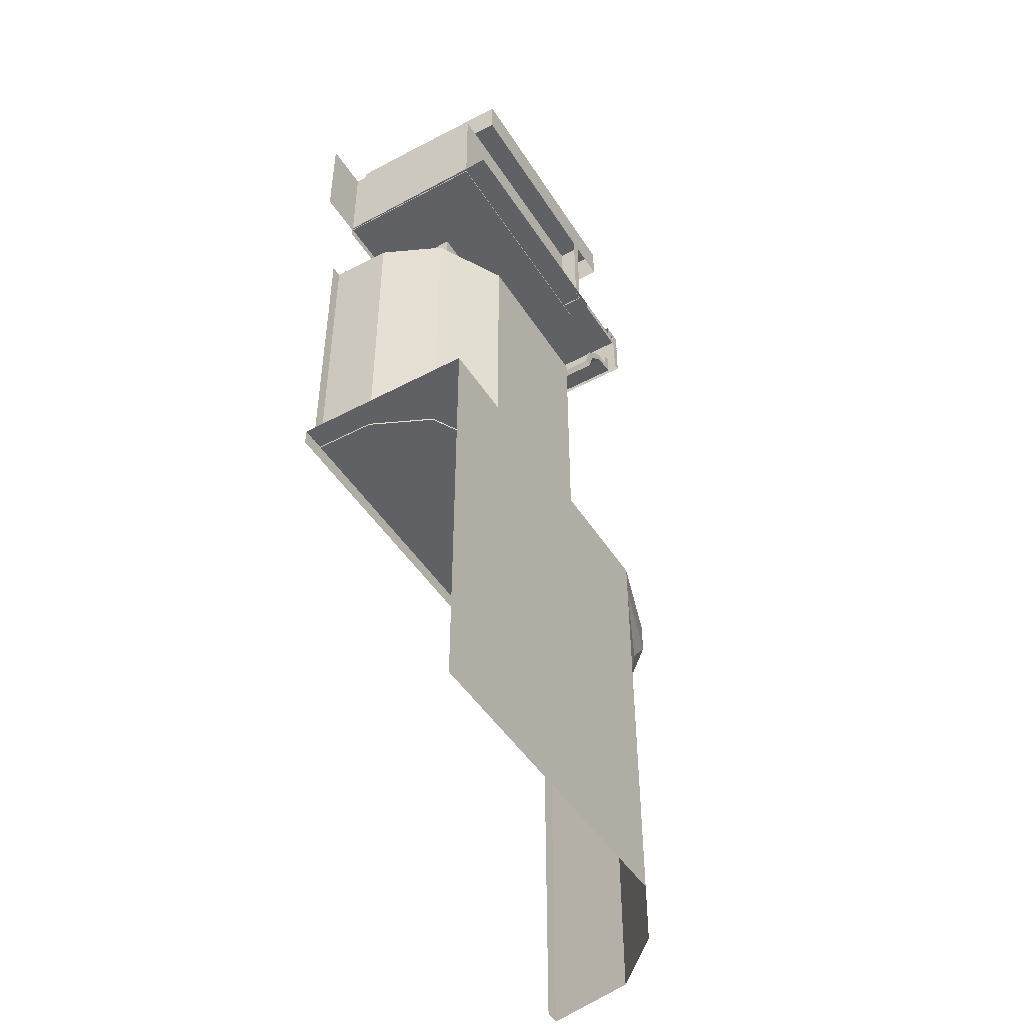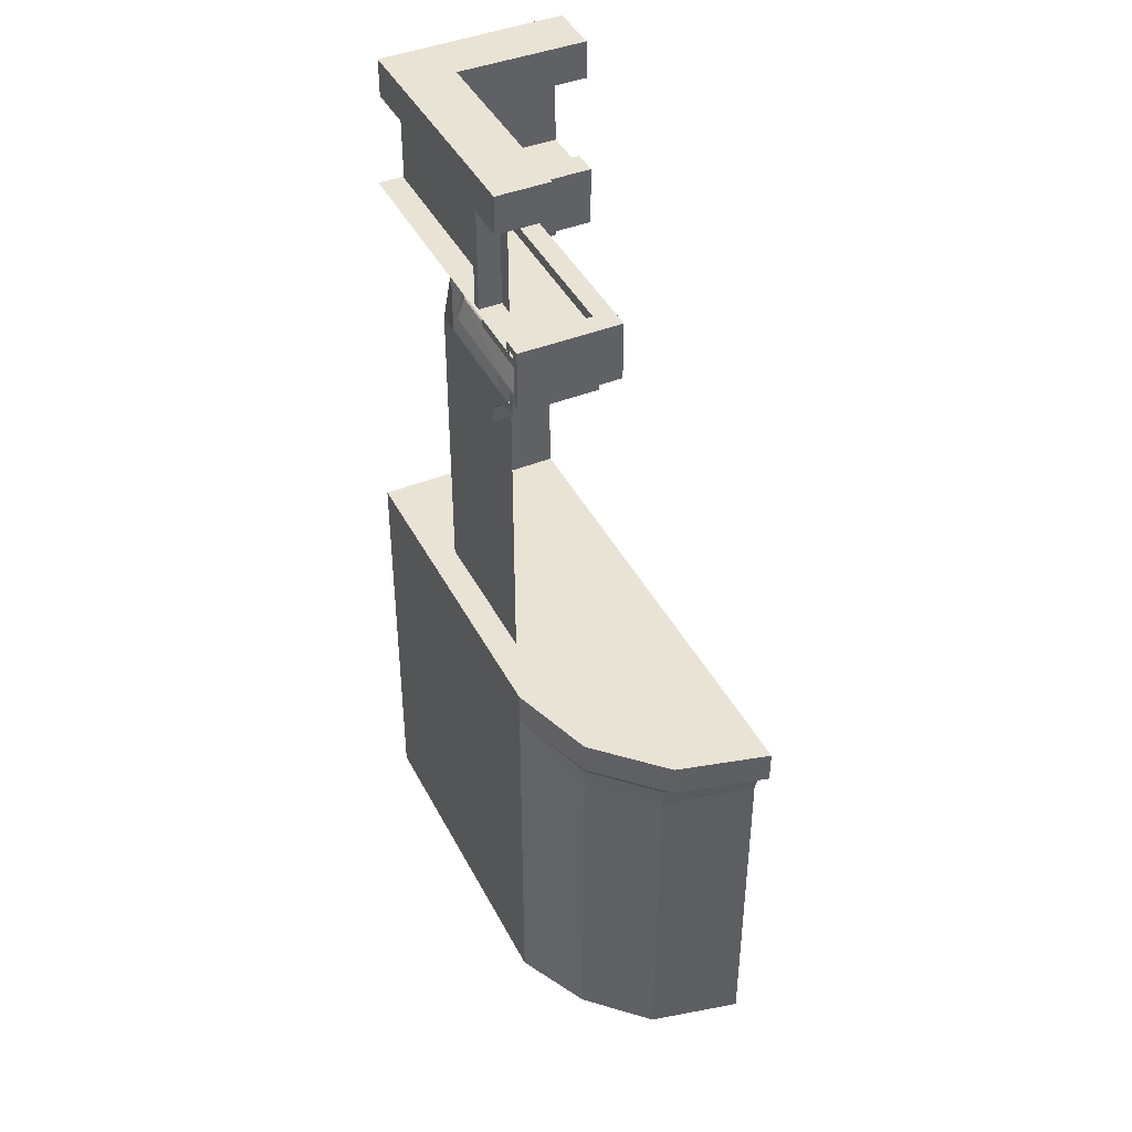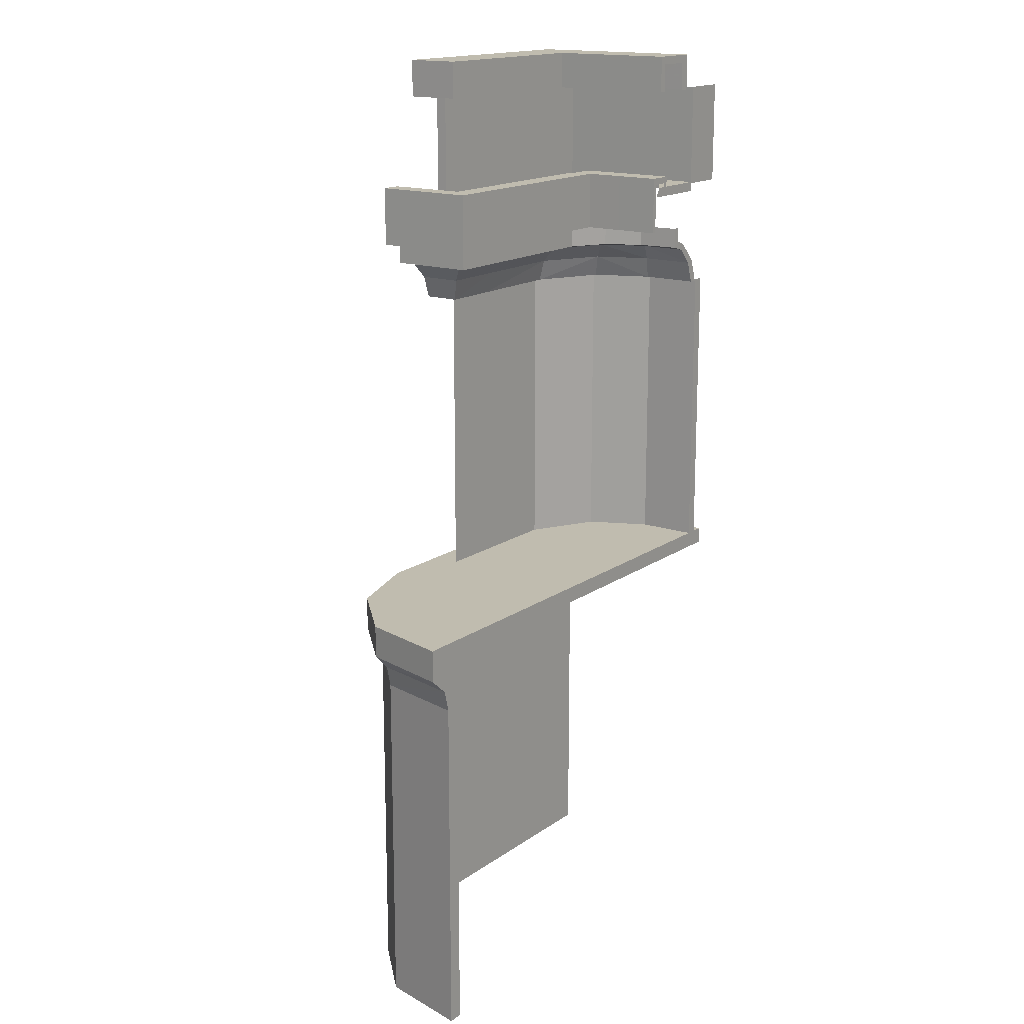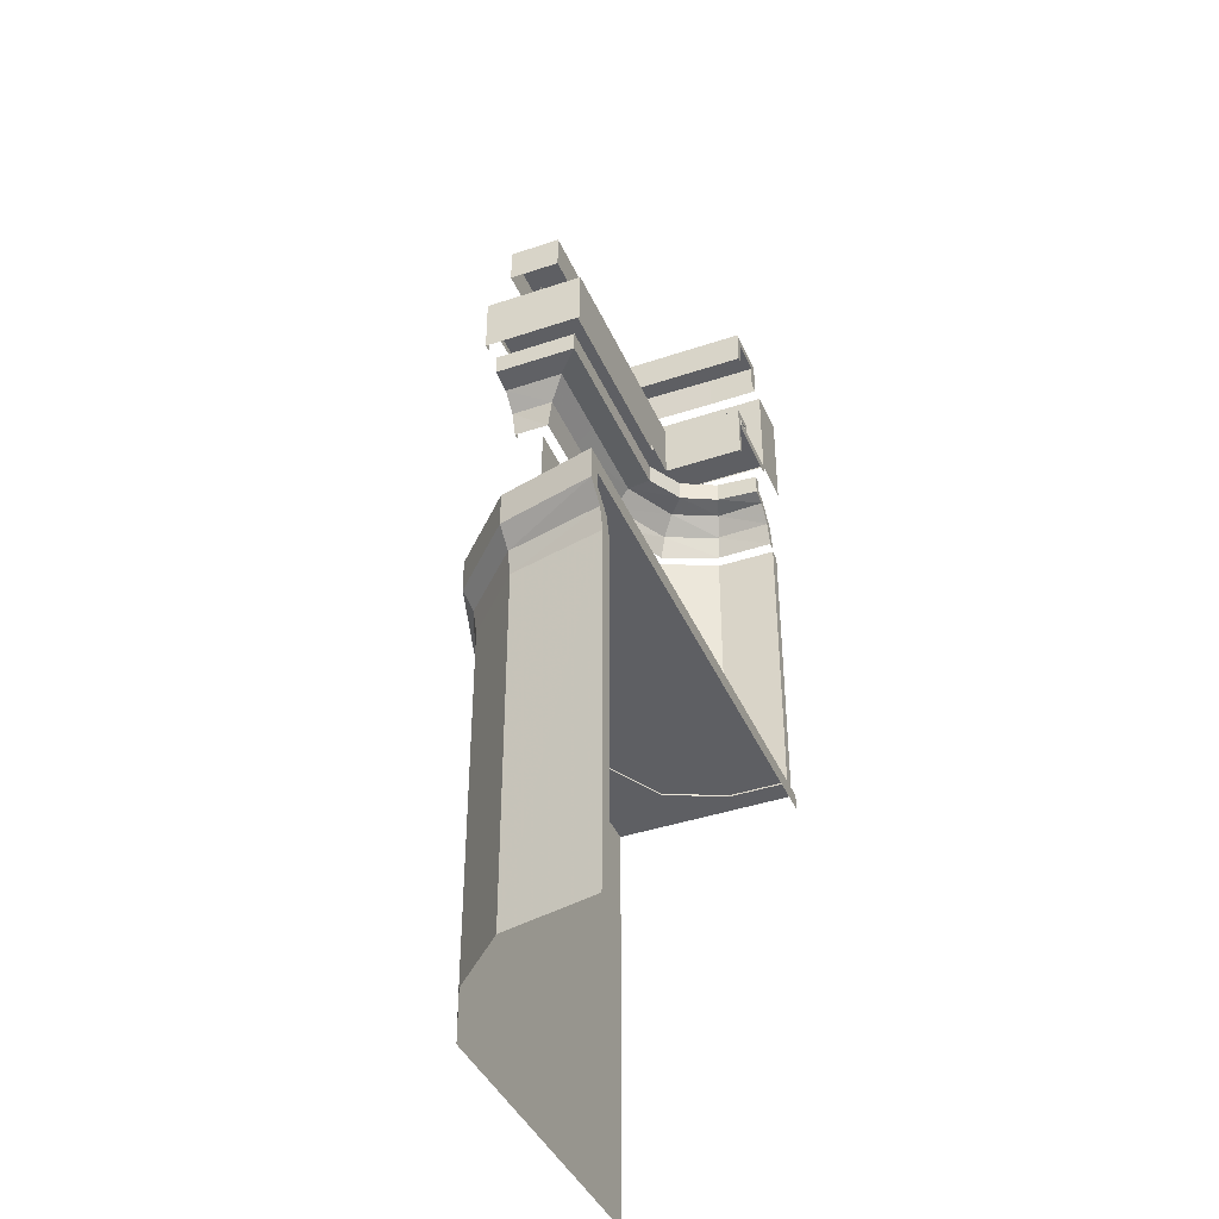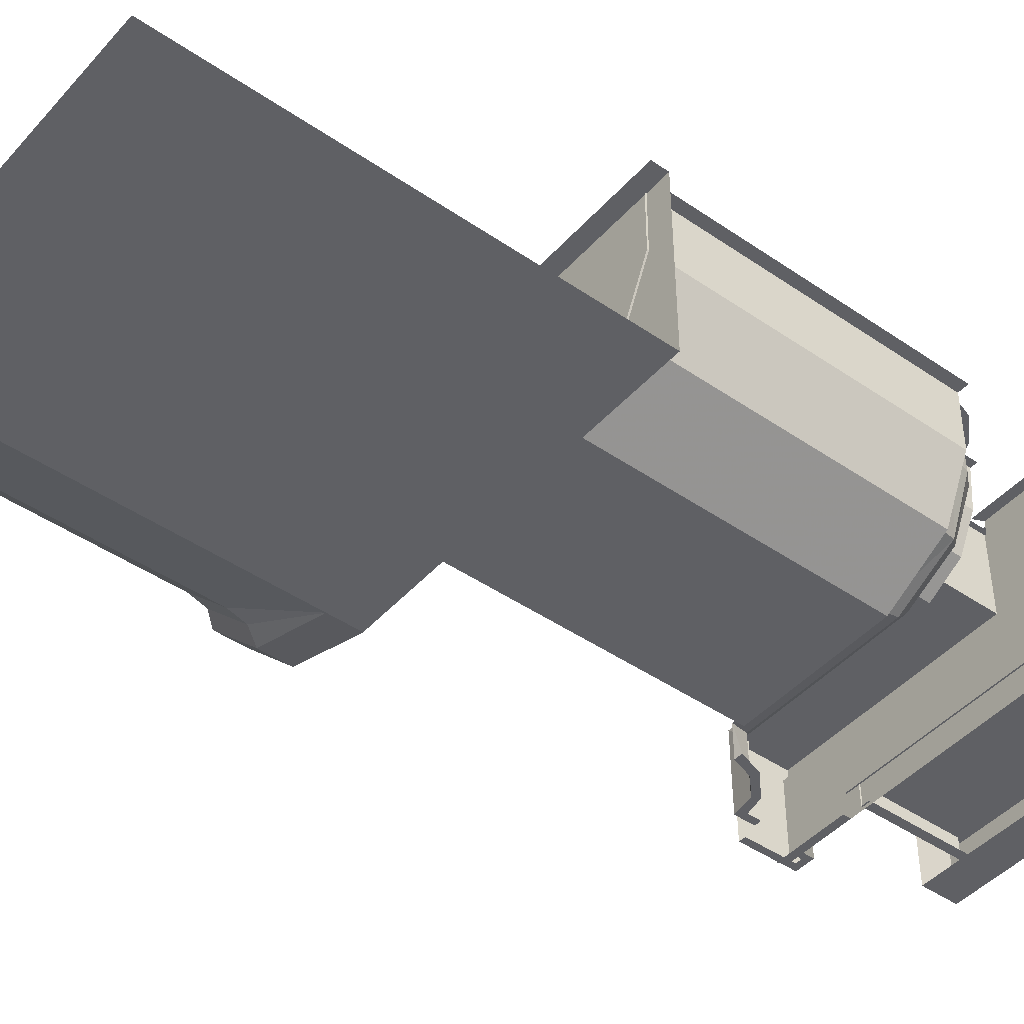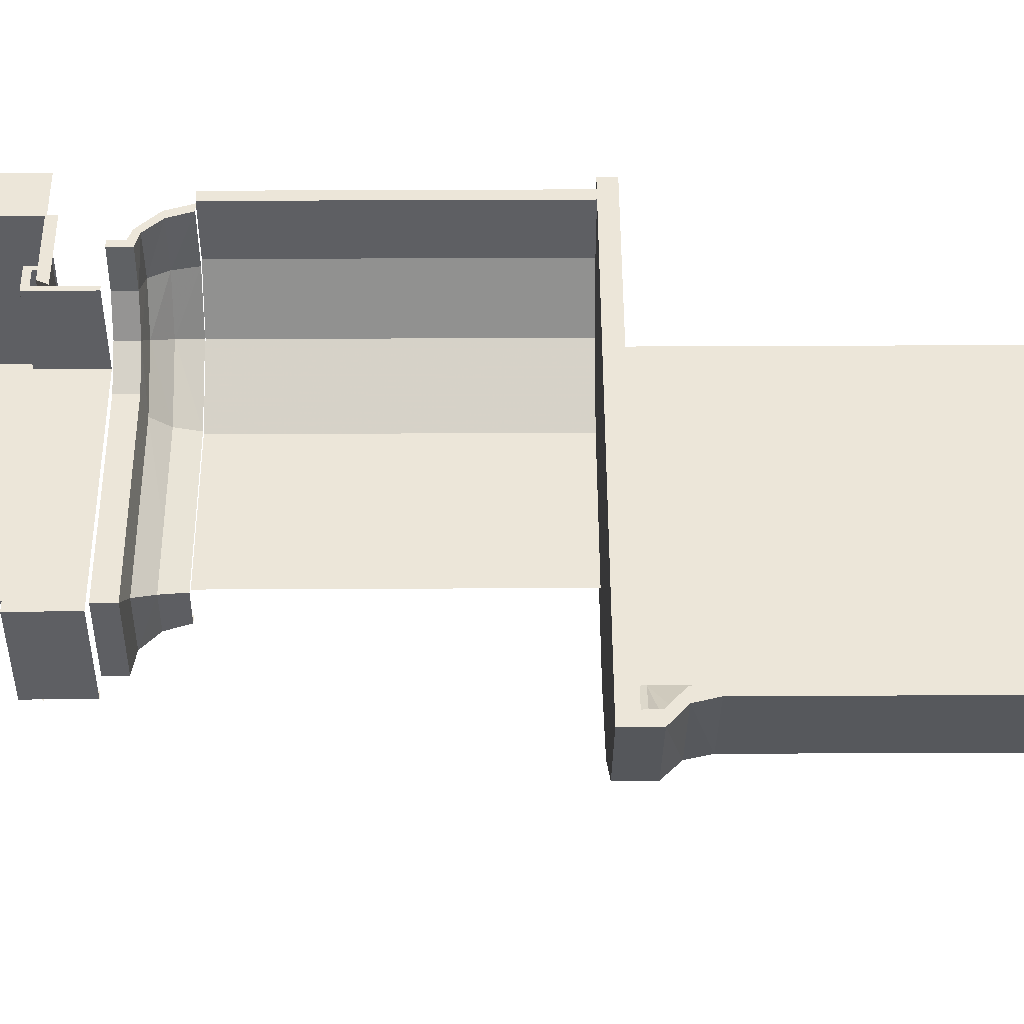
<metadata>
{"format":"obj","ext":"obj","renderer":"f3d","projection":"perspective","resolution":1024,"background":"white","views":[{"elev":-47.5,"azim":-58.9,"up":"+Z"},{"elev":42.3,"azim":64.4,"up":"+Z"},{"elev":16.3,"azim":125.6,"up":"+Z"},{"elev":-41.0,"azim":112.3,"up":"+Z"},{"elev":-44.9,"azim":-128.6,"up":"+Y"},{"elev":49.2,"azim":89.7,"up":"+Y"}]}
</metadata>
<code>
g shenjie_dongxue_374_zhuanjiao01
v 15.19 -98.02 1211
v 15.31 -130.5 1211
v 15.31 -130.5 1364
v 15.19 -98.01 1364
v 15.31 -130.5 1364
v 15.31 -130.5 1211
v 2.592 -130.5 1211
v 2.592 -130.5 1364
v 133.7 -16.05 1213
v 133.7 -16.05 1229
v 133.7 -134.9 1229
v 133.7 -134.9 1213
v -315.8 -134.1 1213
v -212.9 -15.87 1213
v 133.7 -16.05 1213
v 34.31 -134.9 1213
v -212.9 -15.87 1213
v -212.9 -15.87 1229
v 133.7 -16.05 1229
v 133.7 -16.05 1213
v -214.1 69.04 1213
v -212.9 -15.87 1213
v -315.8 -134.1 1213
v -314.4 69.02 1213
v -214.1 69.04 1229
v -212.9 -15.87 1229
v -212.9 -15.87 1213
v -214.1 69.04 1213
v -214.2 133.1 1213
v -214.1 69.04 1213
v -314.4 69.02 1213
v -314.5 133.1 1213
v -214.2 133.1 1229
v -214.2 133.1 1213
v 133.7 -134.9 1213
v 34.31 -134.9 1213
v 133.7 -134.9 1213
v 143.1 -134.9 1201
v 34.31 -134.9 1201
v -214.2 133.1 1213
v -314.5 133.1 1213
v -314 133.1 1198
v -207.4 133.1 1199
f 2 1 3
f 4 3 1
f 6 5 7
f 8 7 5
f 10 9 11
f 12 11 9
f 14 13 15
f 16 15 13
f 18 17 19
f 20 19 17
f 22 21 23
f 24 23 21
f 26 25 27
f 28 27 25
f 30 29 31
f 32 31 29
f 25 33 28
f 34 28 33
f 35 15 16
f 37 36 38
f 39 38 36
f 41 40 42
f 43 42 40
g shenjie_dongxue_374_zhuanjiao01
v 111.5 -16.17 1229
v 141.2 12.41 1229
v 141.2 -135 1229
v 111.5 -135 1229
v 141.2 12.41 1229
v 141.2 12.41 1143
v 141.2 -135 1143
v 141.2 -135 1229
v 141.2 12.41 1229
v 111.5 -16.17 1229
v -235.1 -15.98 1229
v -198.3 12.75 1229
v -198.3 12.75 1229
v -198.3 12.75 1143
v 141.2 12.41 1143
v 141.2 12.41 1229
v -235.1 -15.98 1229
v -236.3 68.92 1229
v -198.4 68.93 1229
v -198.3 12.75 1229
v -198.4 68.93 1143
v -198.3 12.75 1229
v -198.4 68.93 1229
v -198.4 133 1229
v -198.4 68.93 1229
v -236.3 68.92 1229
v -236.4 133 1229
v -198.4 133 1143
v -198.4 68.93 1143
v -198.4 68.93 1229
v -198.4 133 1229
v -257.4 73.96 1143
v -262.6 135.2 1143
v -262.6 135.2 1112
v -257.4 73.96 1112
v -257.4 73.96 1112
v -262.6 135.2 1112
v -283.9 135.1 1107
v -286.2 64.32 1107
v -306.3 135.1 1083
v -307.2 55.54 1083
v -317.2 135.1 1050
v -317.1 51.97 1050
v -178.8 -7.203 1143
v -231.7 22.23 1143
v -231.7 22.21 1112
v -178.8 -7.222 1112
v -176.8 -41.5 1107
v -178.8 -7.222 1112
v -231.7 22.21 1112
v -255.4 -1.313 1107
v -185.2 -67.56 1083
v -275.4 -21.03 1083
v -187.9 -77.7 1050
v -284 -29.98 1050
v -37.78 -7.5 1143
v -37.78 -7.524 1112
v 114.2 -7.373 1112
v 114.2 -7.361 1143
v -37.78 -7.524 1112
v -37.78 -41.6 1107
v 80.34 -41.32 1107
v 114.2 -7.373 1112
v -37.78 -67.19 1083
v 54.86 -66.92 1083
v -37.78 -78.01 1050
v 43.11 -77.88 1050
v -231.7 22.21 1112
v -231.7 22.23 1143
v -231.7 22.21 1112
v -255.4 -1.313 1107
v -275.4 -21.03 1083
v -284 -29.98 1050
v -178.8 -7.203 1143
v -178.8 -7.222 1112
v -178.8 -7.222 1112
v -176.8 -41.5 1107
v -185.2 -67.56 1083
v -187.9 -77.7 1050
v 114 -129.7 1143
v 114.2 -7.361 1143
v 114.2 -7.373 1112
v 114 -129.7 1112
v 114 -129.7 1112
v 114.2 -7.373 1112
v 80.34 -41.32 1107
v 79.94 -129.7 1107
v 54.86 -66.92 1083
v 54.36 -129.7 1083
v 43.11 -77.88 1050
v 43.53 -129.7 1050
v 111.5 -135 1213
v 111.5 -135 1229
v 120.9 -135 1219
v 120.9 -135 1201
v 111.5 -135 1229
v 141.2 -135 1229
v 130.8 -135 1219
v 120.9 -135 1219
v 141.2 -135 1229
v 141.2 -135 1143
v 130.8 -135 1143
v 130.8 -135 1219
v 114 -129.7 1143
v 114 -129.7 1112
v 103.5 -129.7 1123
v 103.5 -129.7 1143
v 79.94 -129.7 1107
v 74.71 -129.7 1117
v 54.36 -129.7 1083
v 42.2 -129.7 1085
v 43.53 -129.7 1050
v 31.3 -129.7 1050
v -236.4 133 1229
v -236.4 133 1213
v -229.6 133 1199
v -229.3 133 1219
v -198.4 133 1229
v -236.4 133 1229
v -229.3 133 1219
v -205.3 133 1219
v -198.4 133 1143
v -198.4 133 1229
v -205.3 133 1219
v -205.3 133 1143
v -262.6 135.2 1112
v -262.6 135.2 1143
v -273.3 135.2 1143
v -273.4 135.2 1121
v -283.9 135.1 1107
v -289.3 135.1 1115
v -306.3 135.1 1083
v -318.1 135.1 1085
v -317.2 135.1 1050
v -306.3 135.1 1083
v -318.1 135.1 1085
v -329.7 135.1 1050
f 45 44 46
f 47 46 44
f 49 48 50
f 51 50 48
f 53 52 54
f 55 54 52
f 57 56 58
f 59 58 56
f 61 60 62
f 63 62 60
f 57 64 65
f 66 65 64
f 68 67 69
f 70 69 67
f 72 71 73
f 74 73 71
f 76 75 77
f 78 77 75
f 80 79 81
f 82 81 79
f 81 82 83
f 84 83 82
f 83 84 85
f 86 85 84
f 88 87 89
f 90 89 87
f 92 91 93
f 94 93 91
f 91 95 94
f 96 94 95
f 95 97 96
f 98 96 97
f 100 99 101
f 102 101 99
f 104 103 105
f 106 105 103
f 107 104 108
f 105 108 104
f 109 107 110
f 108 110 107
f 78 75 111
f 112 111 75
f 79 113 82
f 114 82 113
f 82 114 84
f 115 84 114
f 84 115 86
f 116 86 115
f 118 117 100
f 99 100 117
f 120 119 104
f 103 104 119
f 121 120 107
f 104 107 120
f 122 121 109
f 107 109 121
f 124 123 125
f 126 125 123
f 128 127 129
f 130 129 127
f 129 130 131
f 132 131 130
f 131 132 133
f 134 133 132
f 136 135 137
f 138 137 135
f 140 139 141
f 142 141 139
f 144 143 145
f 146 145 143
f 148 147 149
f 150 149 147
f 151 148 152
f 149 152 148
f 153 151 154
f 152 154 151
f 155 153 156
f 154 156 153
f 158 157 159
f 160 159 157
f 162 161 163
f 164 163 161
f 166 165 167
f 168 167 165
f 170 169 171
f 172 171 169
f 169 173 172
f 174 172 173
f 173 175 174
f 176 174 175
f 178 177 179
f 180 179 177
g shenjie_dongxue_374_zhuanjiao01
v 26.25 -93.55 1051
v -198 -93.55 1051
v -198 -93.55 610.6
v 26.25 -93.55 610.6
v -295.1 -41.32 610.6
v -295.1 -41.32 1051
v -335.5 44.83 610.6
v -295.1 -41.32 610.6
v -295.1 -41.32 1051
v -335.5 44.83 1051
v -336.1 132.6 610.6
v -336.1 132.6 1051
v -336.1 132.6 610.6
v -336.1 132.6 1051
v -352.3 132.6 1051
v -352.3 132.6 610.6
f 182 181 183
f 184 183 181
f 183 185 182
f 186 182 185
f 188 187 189
f 190 189 187
f 187 191 190
f 192 190 191
f 194 193 195
f 196 195 193
g shenjie_dongxue_374_zhuanjiao01
v 346.3 -0.451 613.1
v 126.3 133 613.1
v 380.3 133 613.1
v 253.4 -93.37 613.1
v 126.2 -134.6 613.1
v -371.1 133 613.1
v -371.1 -134.6 613.1
v 346.2 -0.451 565.7
v 346.3 -0.451 613.1
v 380.3 133 613.1
v 380.2 133 565.7
v 253.3 -93.37 565.7
v 253.4 -93.37 613.1
v 126.2 -134.6 565.7
v 126.2 -134.6 613.1
v -371.1 -134.6 565.7
v -371.1 -134.6 613.1
v 126.2 -134.6 613.1
v 126.2 -134.6 565.7
v 321.8 -0.02173 541.8
v 352.9 133 541.8
v 237.1 -84.74 541.8
v 314.4 0.1034 510.4
v 344.5 133 510.4
v 232.1 -82.22 510.5
v 314.4 0.1034 -0.006348
v 344.5 133 -0.007222
v 232.1 -82.22 -0.00427
v 126.2 -134.6 -0.001746
v -371.2 -134.6 0.009851
v 126.2 -134.6 -0.001746
v 380.3 133 613.1
v 126.3 133 613.1
v 126.3 133 589
v 359.8 133 588.6
v -371.1 133 613.1
v -371.1 133 589
v 380.2 133 565.7
v 380.3 133 613.1
v 359.8 133 588.6
v 359.5 133 566.9
v 352.9 133 541.8
v 332.7 133 542.9
v 344.5 133 510.4
v 323 133 511.5
v 344.5 133 -0.007222
v 323 133 -1.9e-05
f 198 197 199
f 198 200 197
f 198 201 200
f 198 202 201
f 203 201 202
f 205 204 206
f 207 206 204
f 209 208 205
f 204 205 208
f 211 210 209
f 208 209 210
f 213 212 214
f 215 214 212
f 204 216 207
f 217 207 216
f 208 218 204
f 216 204 218
f 218 208 210
f 216 219 217
f 220 217 219
f 218 221 216
f 219 216 221
f 221 218 210
f 219 222 220
f 223 220 222
f 221 224 219
f 222 219 224
f 210 225 221
f 224 221 225
f 212 226 215
f 227 215 226
f 229 228 230
f 231 230 228
f 232 229 233
f 230 233 229
f 235 234 236
f 237 236 234
f 234 238 237
f 239 237 238
f 238 240 239
f 241 239 240
f 240 242 241
f 243 241 242
g shenjie_dongxue_374_zhuanjiao01
v -312.4 -40 1211
v -312.4 -97.94 1211
v -312.4 -97.93 1364
v -312.4 -39.96 1364
v -312.4 133.1 1211
v -312.4 41.21 1211
v -312.4 41.23 1364
v -312.4 133.1 1364
v 37.38 -97.9 1211
v 37.38 -97.89 1364
v -26.09 -97.91 1364
v -26.09 -97.92 1211
v -312.4 133.1 1211
v -312.4 133.1 1364
v -381.5 133.1 1364
v -381.6 133.1 1211
v -291.4 133.1 1415
v -291.3 57.35 1415
v -291.3 57.35 1361
v -291.1 133.1 1361
v -289.2 -133.6 1415
v -289.2 -133.6 1361
v 5.611 -131.6 1361
v -289.2 -133.6 1361
v -289.2 -133.6 1415
v 5.611 -131.6 1415
v -214.1 133.1 1361
v -214.1 57.17 1361
v -214.1 57.17 1415
v -214.1 133.1 1415
v -214.1 57.17 1361
v -214.3 -54.23 1361
v -214.3 -54.2 1415
v -214.1 57.17 1415
v 5.612 -54.15 1361
v 74.62 -54.09 1361
v 74.81 -54.03 1415
v 5.612 -54.09 1415
v -214.1 133.1 1415
v -214.1 57.17 1415
v -291.3 57.35 1415
v -291.4 133.1 1415
v -289.2 -133.6 1415
v -214.1 57.17 1415
v -214.3 -54.2 1415
v -214.3 -54.2 1415
v 5.612 -54.09 1415
v 5.611 -131.6 1415
v -289.2 -133.6 1415
v 74.62 -54.09 1361
v 74.62 -131.6 1361
v 74.81 -131.6 1415
v 74.81 -54.03 1415
v -214.3 -54.2 1415
v -214.3 -54.23 1361
v 74.81 -54.03 1415
v 74.81 -131.6 1415
v -276 133.1 1403
v -291.4 133.1 1415
v -291.1 133.1 1361
v -276 133.1 1361
v -214.1 133.1 1361
v -214.1 133.1 1415
v -224.8 133.1 1403
v -224.8 133.1 1361
v -214.1 133.1 1415
v -291.4 133.1 1415
v -276 133.1 1403
v -224.8 133.1 1403
v 74.81 -131.6 1415
v 74.62 -131.6 1361
f 245 244 246
f 247 246 244
f 249 248 250
f 251 250 248
f 244 249 247
f 250 247 249
f 253 252 254
f 255 254 252
f 254 255 246
f 245 246 255
f 257 256 258
f 259 258 256
f 261 260 262
f 263 262 260
f 264 261 265
f 262 265 261
f 267 266 268
f 269 268 266
f 271 270 272
f 273 272 270
f 275 274 276
f 277 276 274
f 279 278 280
f 281 280 278
f 283 282 284
f 285 284 282
f 284 286 287
f 288 287 286
f 290 289 291
f 292 291 289
f 294 293 295
f 296 295 293
f 281 278 297
f 298 297 278
f 300 299 291
f 290 291 299
f 302 301 303
f 304 303 301
f 306 305 307
f 308 307 305
f 310 309 311
f 312 311 309
f 269 266 313
f 314 313 266

</code>
